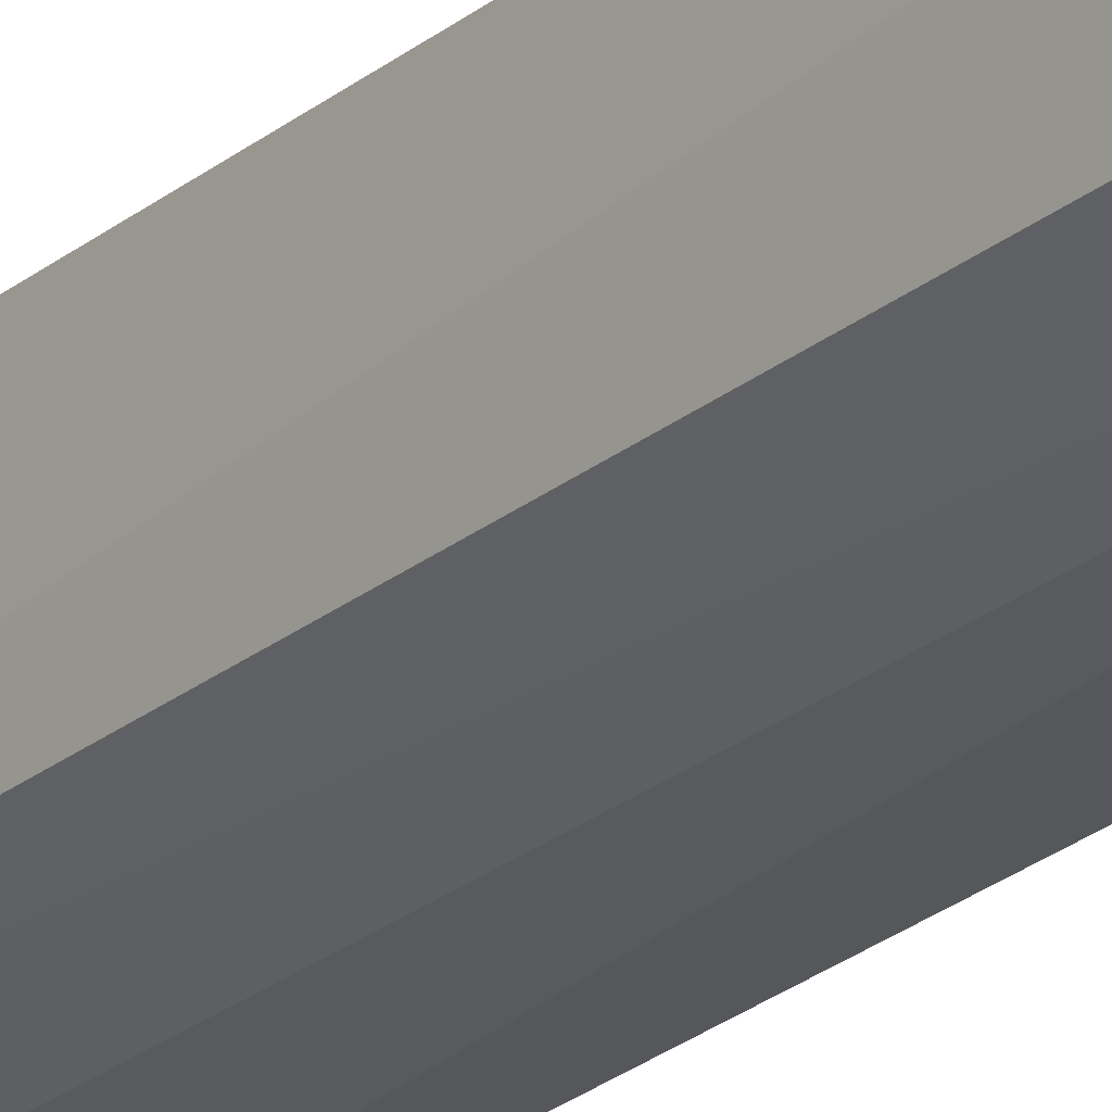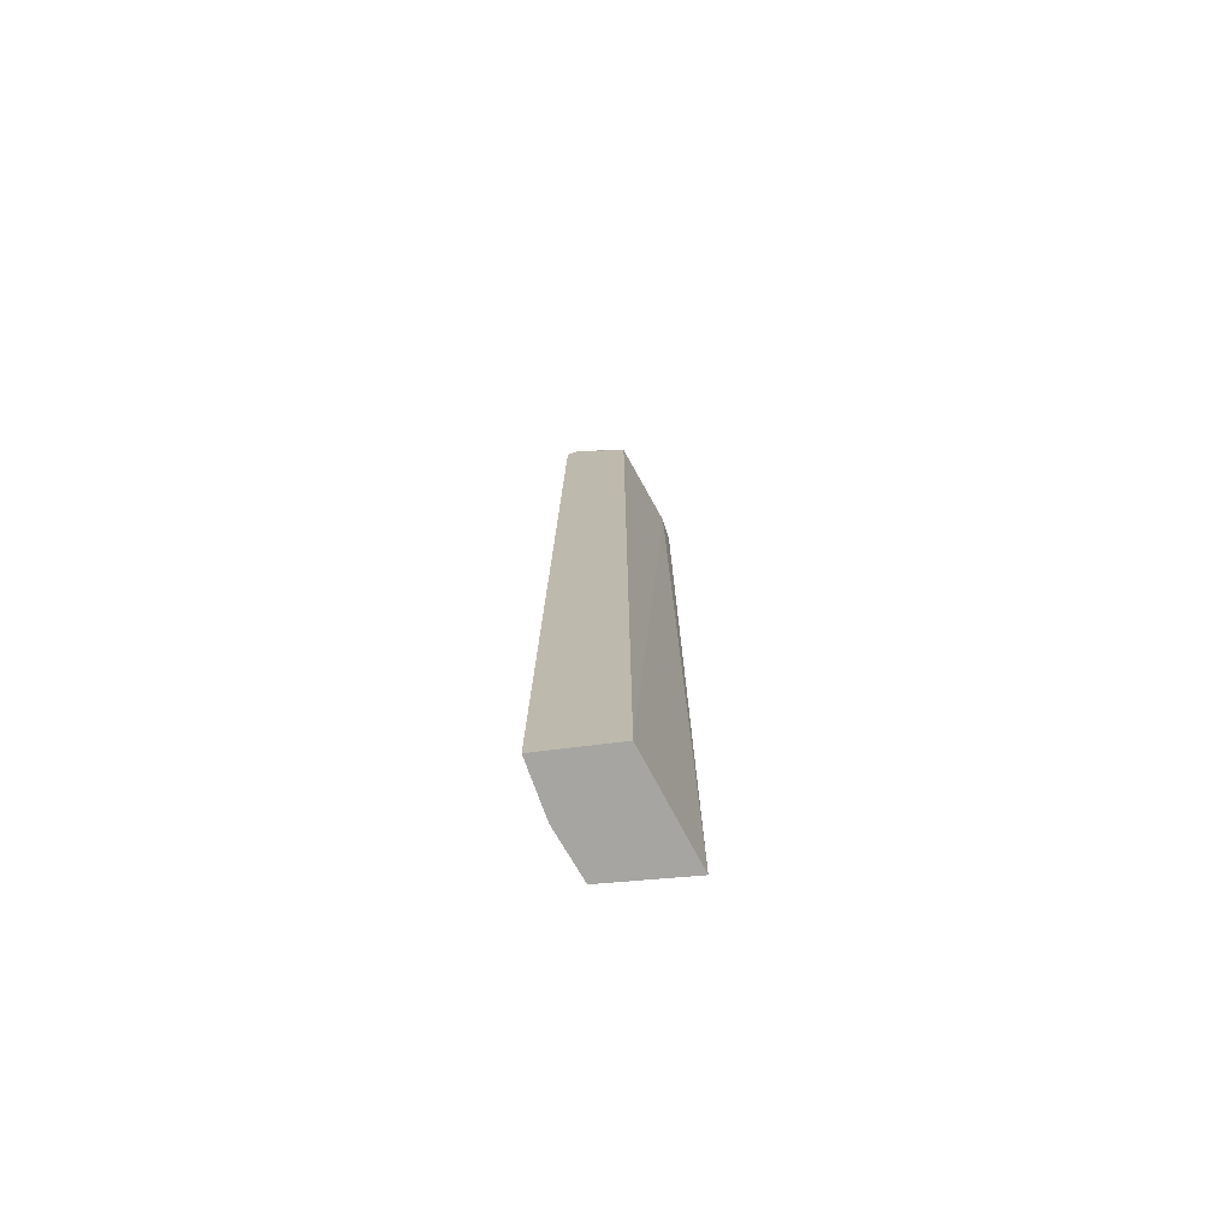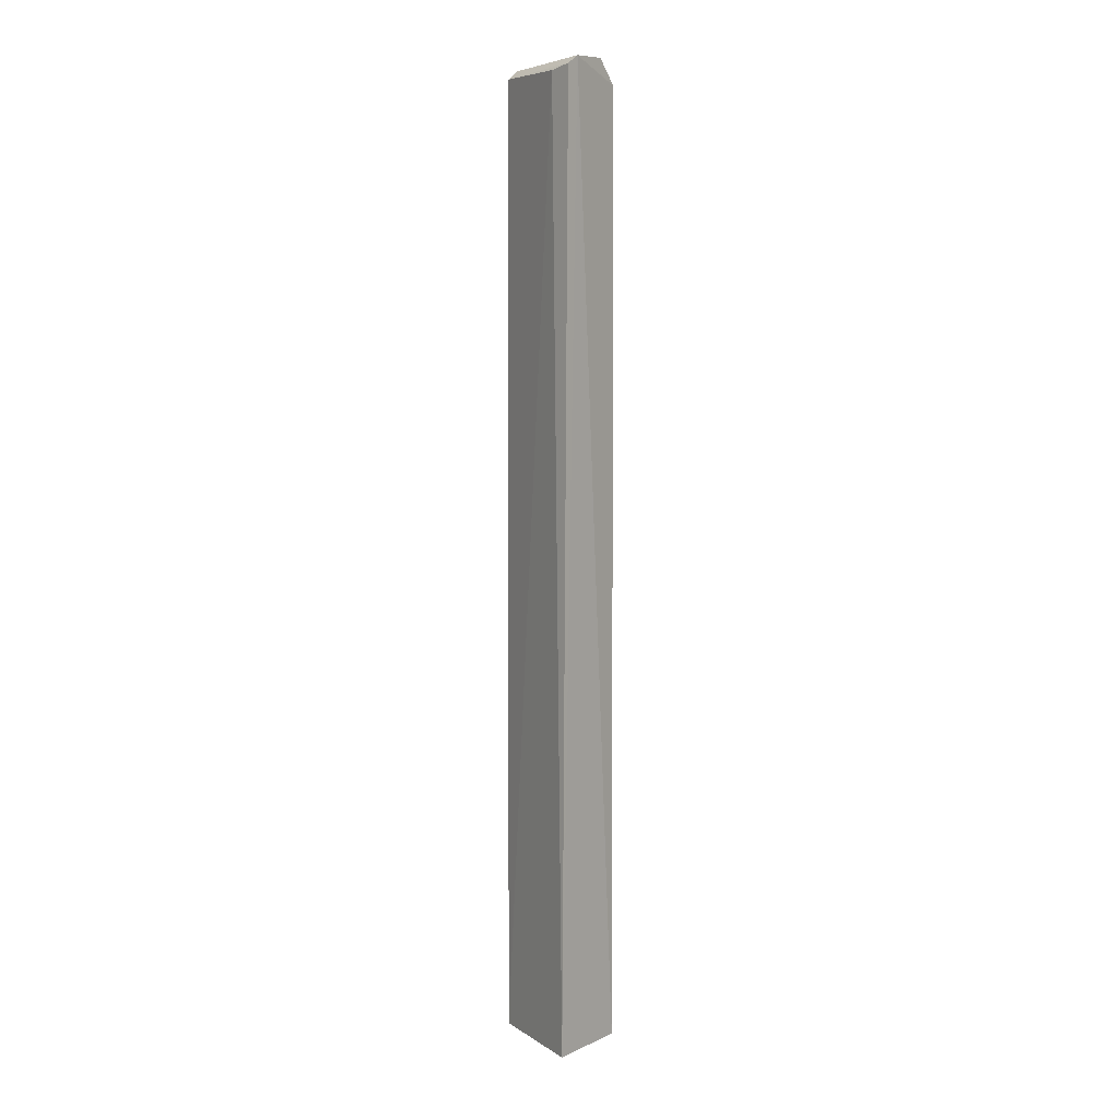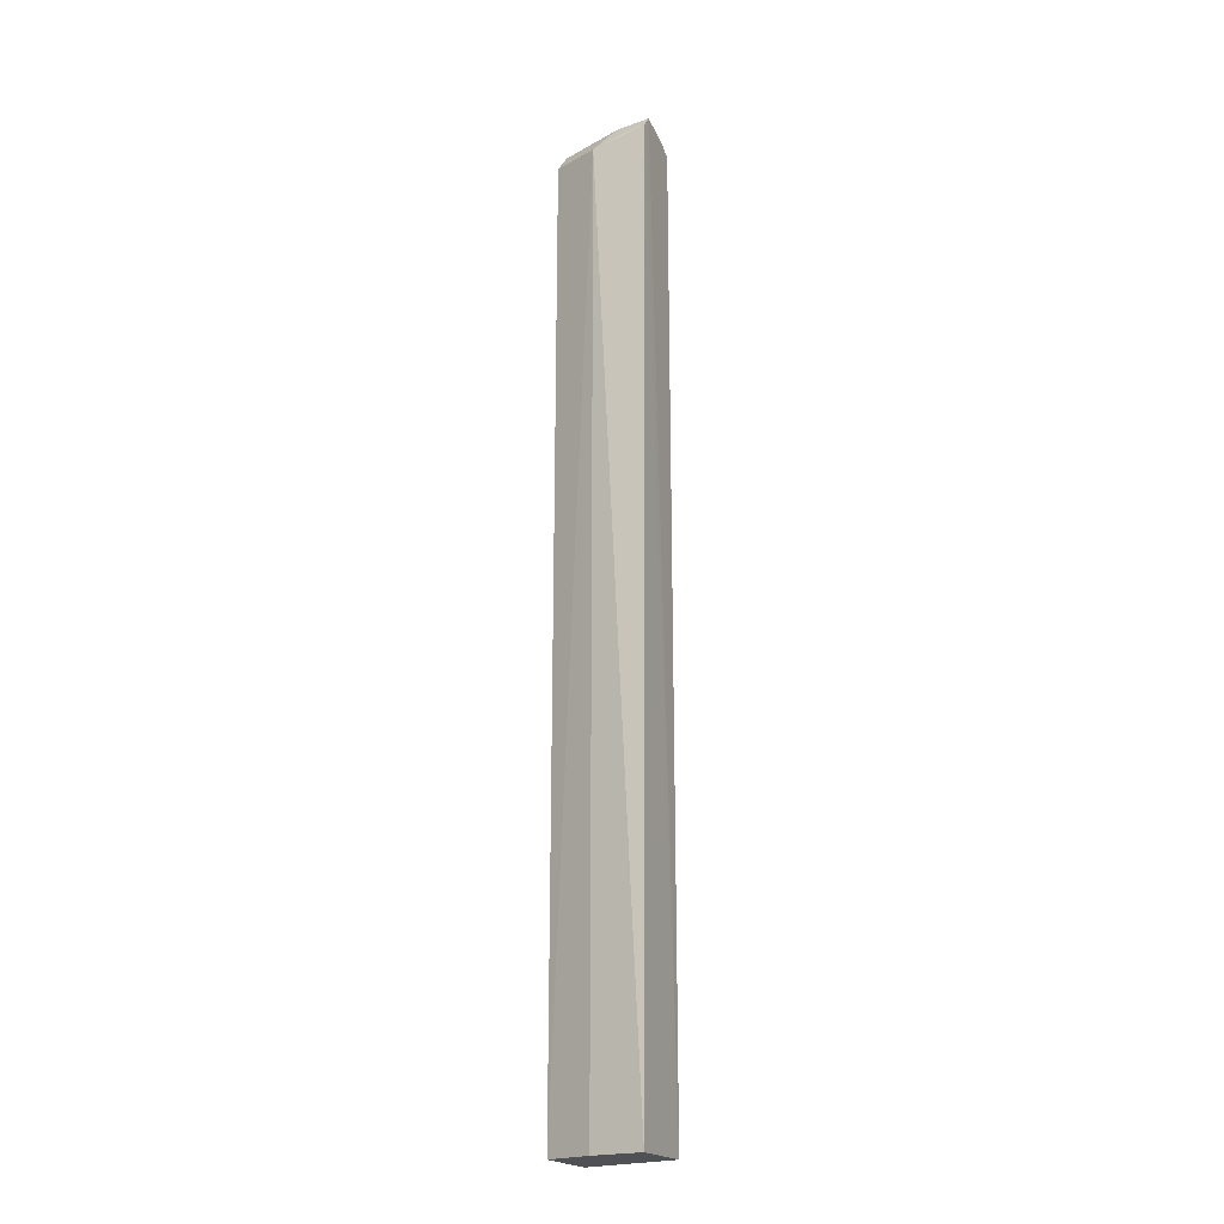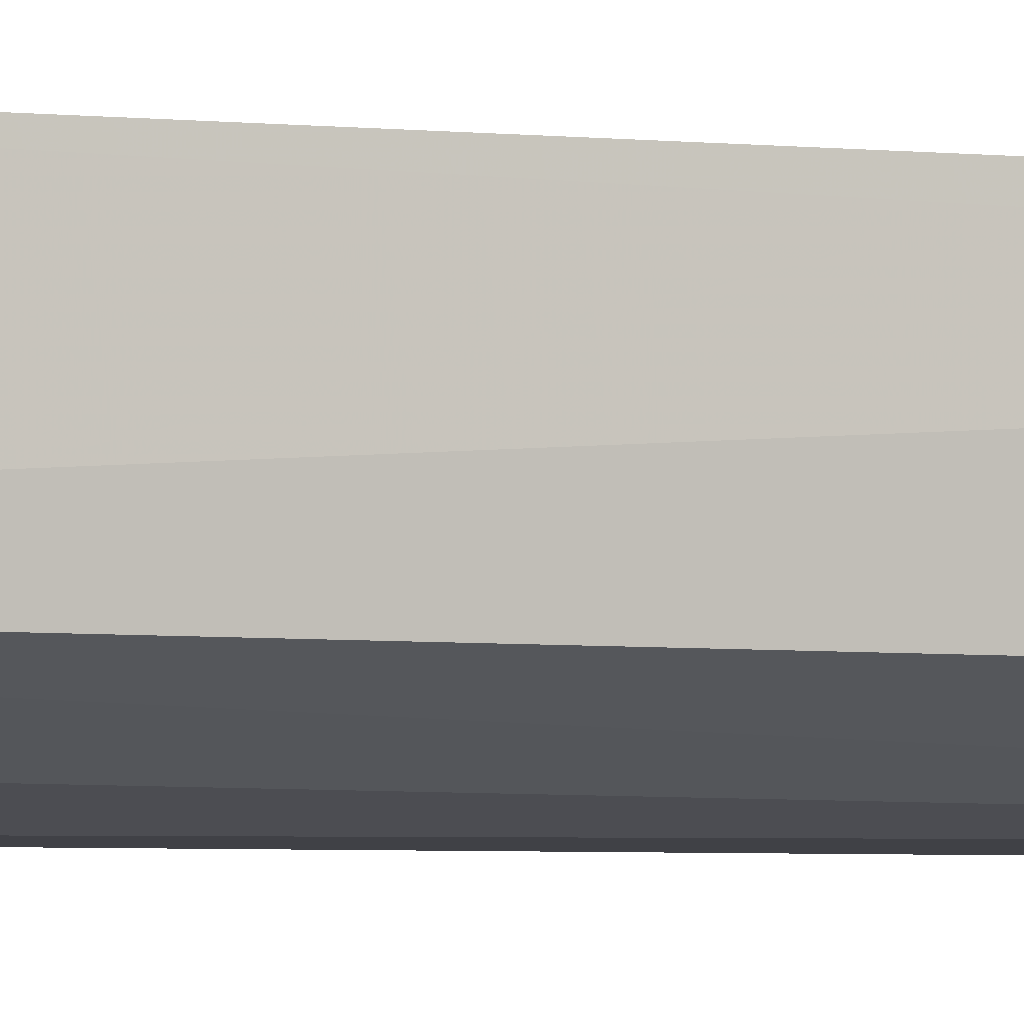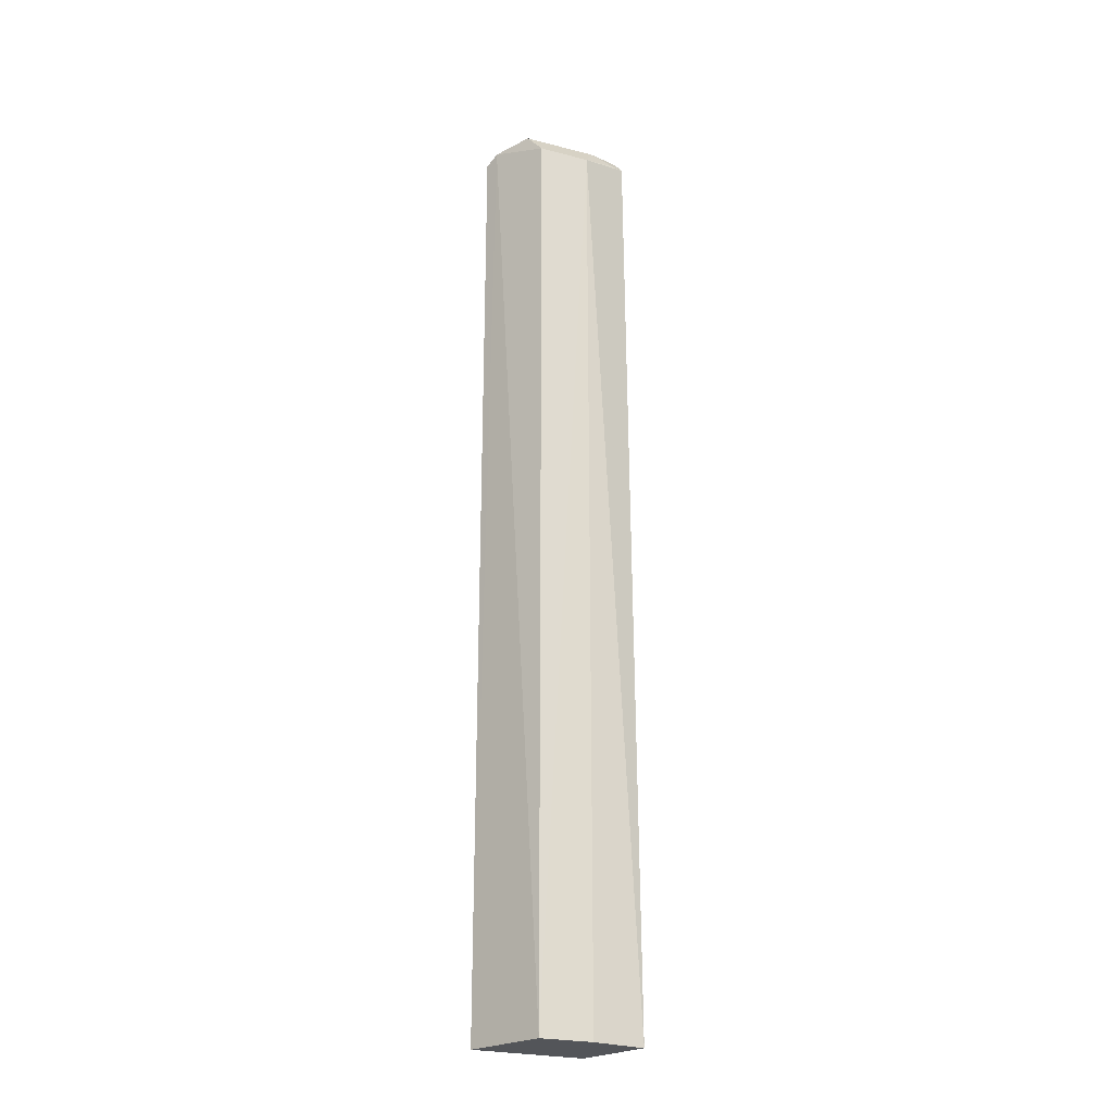
<metadata>
{"format":"obj","ext":"obj","renderer":"f3d","projection":"perspective","resolution":1024,"background":"white","views":[{"elev":-25.6,"azim":141.6,"up":"+Z"},{"elev":-73.6,"azim":-82.5,"up":"+Y"},{"elev":6.3,"azim":40.0,"up":"+Y"},{"elev":-19.5,"azim":-156.1,"up":"+Y"},{"elev":-5.2,"azim":72.5,"up":"+Z"},{"elev":-24.5,"azim":135.3,"up":"+Y"}]}
</metadata>
<code>
v 0.02868 0.09422 -0.0427
v 0.02813 -0.05536 -0.04198
v 0.02751 -0.05536 -0.05505
v 0.01151 0.09407 -0.0583
v 0.0119 0.09394 -0.04854
v 0.02742 0.0923 -0.05484
v 0.02505 0.09359 -0.04333
v 0.01154 0.09605 -0.0567
v 0.01183 -0.05536 -0.04804
v 0.02859 0.09559 -0.04493
v 0.02002 0.09201 -0.05815
v 0.01172 -0.05536 -0.05993
v 0.02756 0.09605 -0.05154
v 0.01193 0.09539 -0.05061
v 0.01683 0.09571 -0.05628
v 0.02002 -0.05536 -0.05816
v 0.01331 0.09395 -0.05816
f 7 2 1
f 7 1 5
f 9 7 5
f 9 2 7
f 9 8 4
f 9 5 8
f 10 3 6
f 10 1 2
f 10 2 3
f 11 6 3
f 12 9 4
f 12 3 2
f 12 2 9
f 12 4 11
f 13 10 6
f 13 8 10
f 13 6 11
f 14 10 8
f 14 8 5
f 14 5 1
f 14 1 10
f 15 4 8
f 15 13 11
f 15 8 13
f 16 12 11
f 16 11 3
f 16 3 12
f 17 15 11
f 17 11 4
f 17 4 15

</code>
